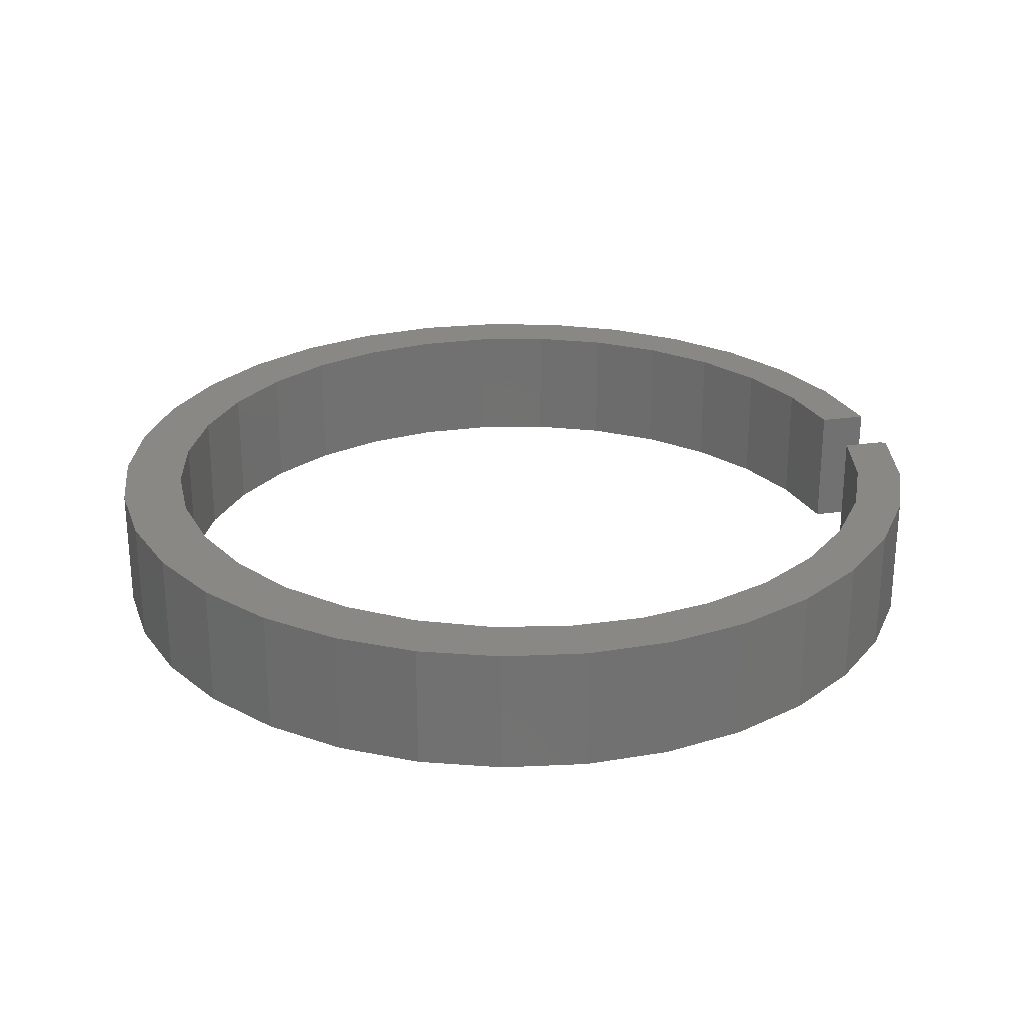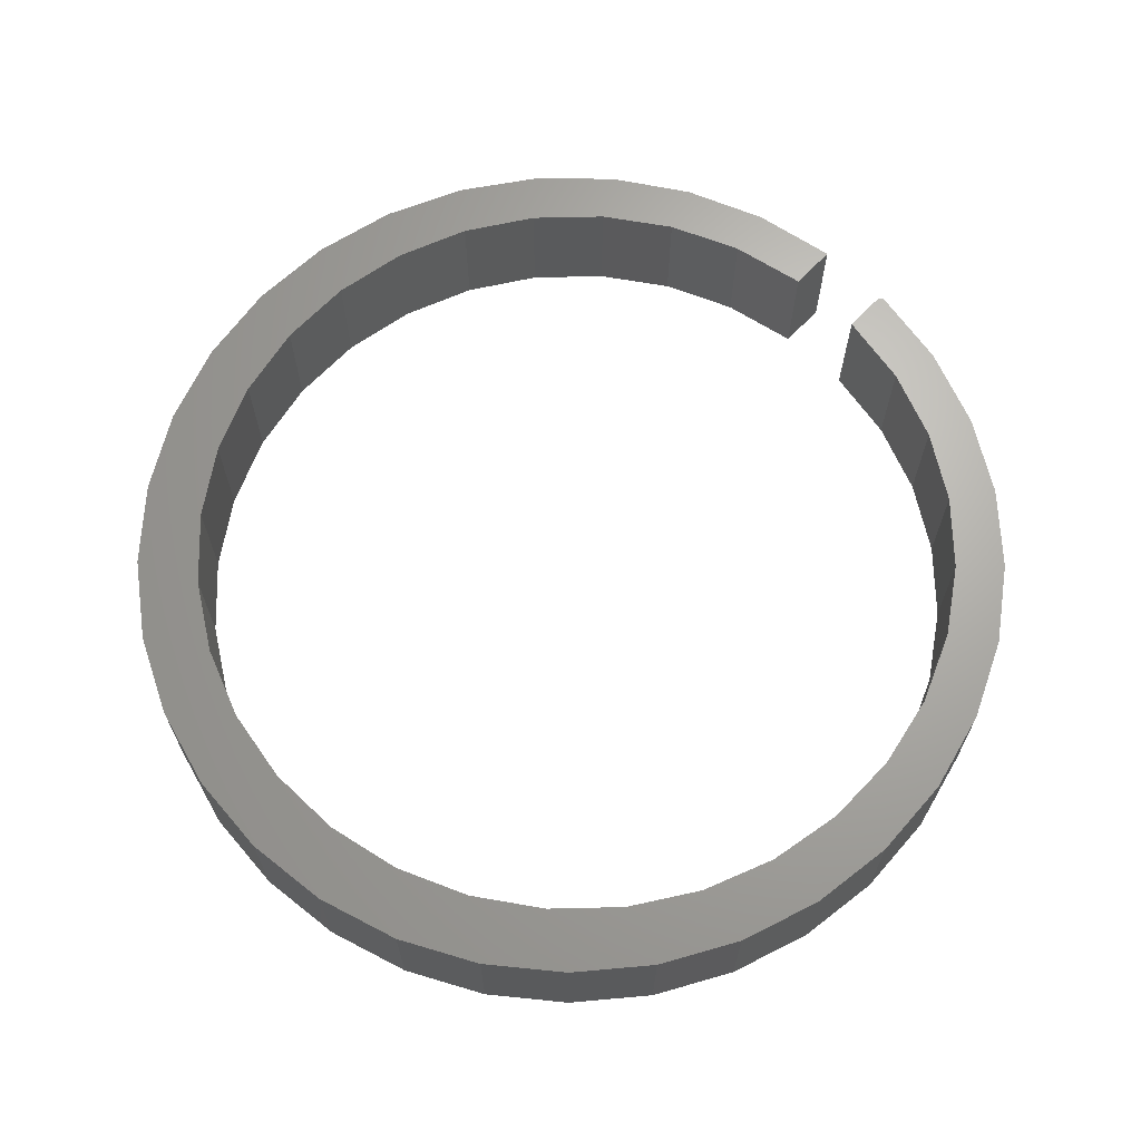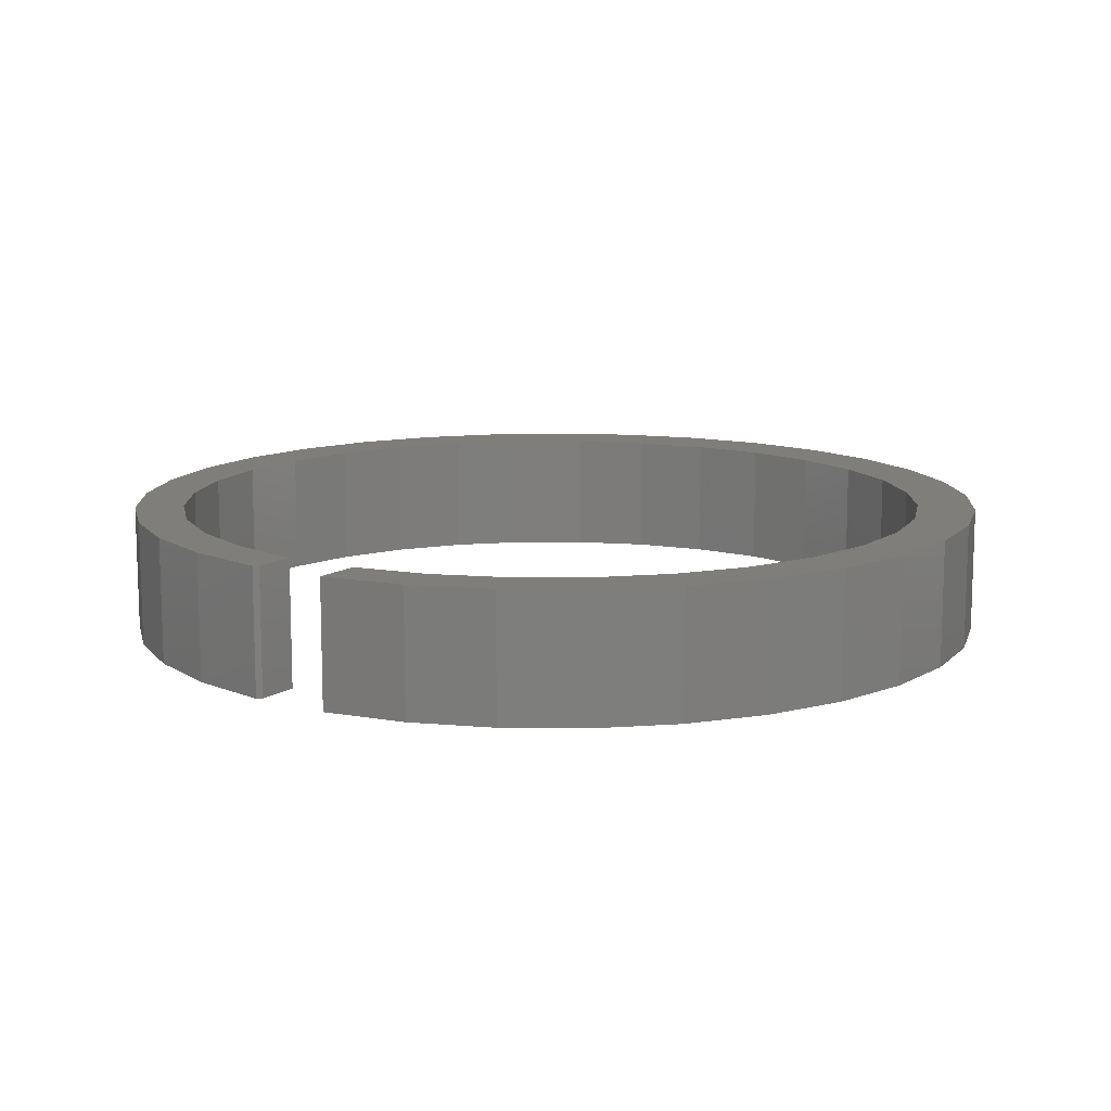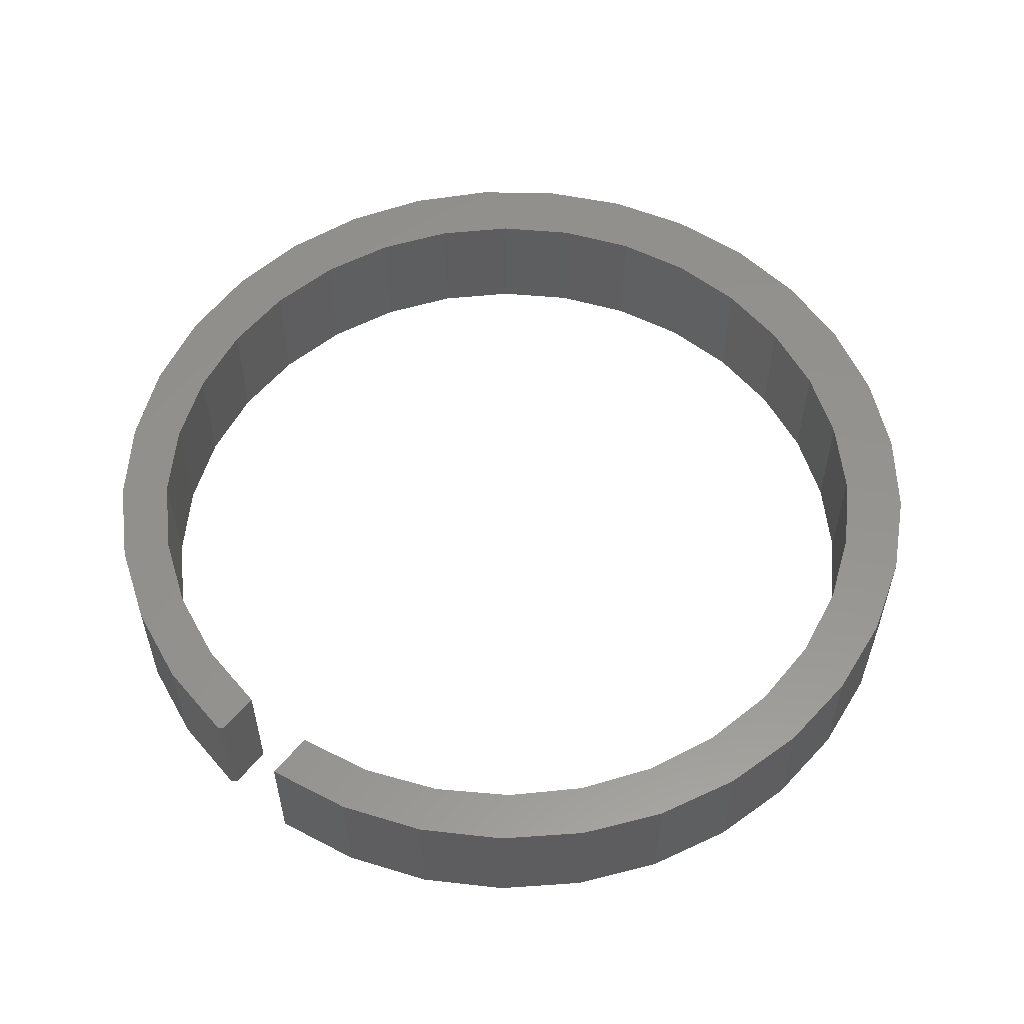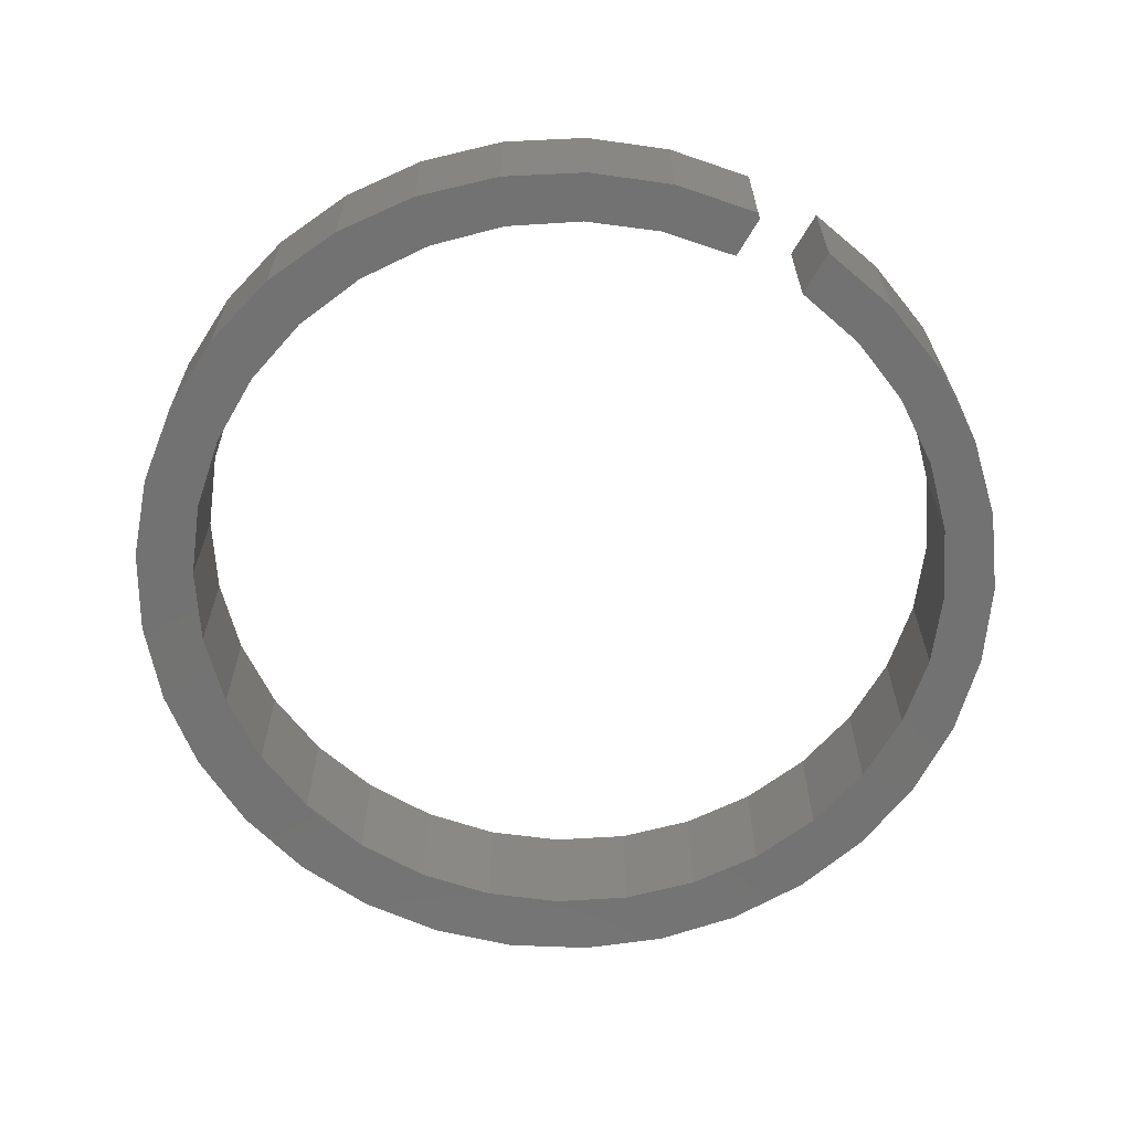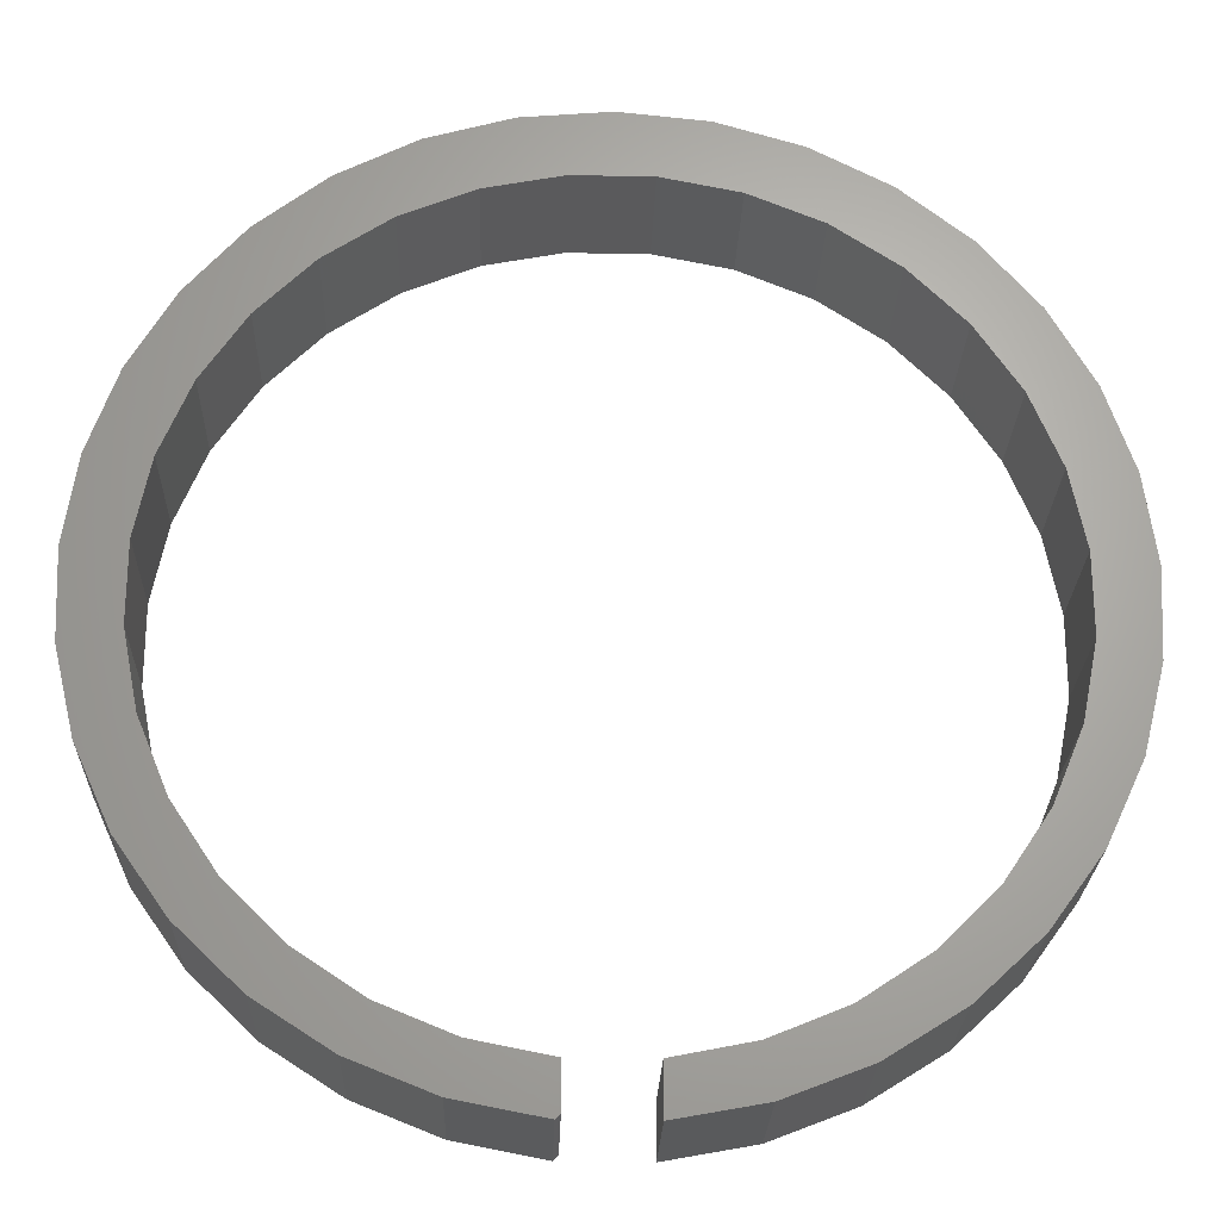
<metadata>
{"format":"stl","ext":"stl","renderer":"f3d","projection":"perspective","resolution":1024,"background":"white","views":[{"elev":26.3,"azim":-102.5,"up":"+Z"},{"elev":66.7,"azim":-136.3,"up":"+Z"},{"elev":12.0,"azim":33.5,"up":"+Z"},{"elev":56.5,"azim":39.0,"up":"+Z"},{"elev":-64.7,"azim":-30.1,"up":"+Z"},{"elev":-24.3,"azim":-1.7,"up":"+Y"}]}
</metadata>
<code>
# stl→obj: 132 verts, 260 faces
v -0.3945 0.6045 0.2109
v -0.0625 0.6115 0.2109
v -0.2696 0.6681 0.2109
v -0.4081 0.4683 0.2109
v -0.5972 0.4128 0.2109
v -0.4974 0.379 0.2109
v -0.505 0.5184 0.2109
v -0.3031 0.5385 0.2109
v -0.1864 0.5868 0.2109
v -0.5676 0.2739 0.2109
v -0.6678 0.2918 0.2109
v -0.616 0.1572 0.2109
v -0.7141 0.1595 0.2109
v -0.6406 0.03336 0.2109
v -0.7345 0.02087 0.2109
v -0.6406 -0.09296 0.2109
v -0.7283 -0.1191 0.2109
v -0.616 -0.2168 0.2109
v -0.6957 -0.2554 0.2109
v -0.5676 -0.3335 0.2109
v -0.6378 -0.383 0.2109
v -0.4974 -0.4386 0.2109
v -0.5568 -0.4974 0.2109
v -0.4081 -0.5279 0.2109
v -0.3031 -0.5981 0.2109
v -0.4556 -0.5943 0.2109
v -0.1864 -0.6464 0.2109
v -0.3378 -0.6703 0.2109
v -0.0625 -0.6711 0.2109
v -0.0625 -0.7422 0.2109
v -0.2078 -0.7226 0.2109
v -0.07028 -0.7493 0.2109
v 0.06382 0.6115 0.2109
v 0.2782 0.6652 0.2109
v -0.135 0.7069 0.2109
v 0.144 0.7055 0.2109
v 0.004562 0.7195 0.2109
v 0.4024 0.6003 0.2109
v 0.1877 0.5868 0.2109
v 0.512 0.513 0.2109
v 0.3044 0.5385 0.2109
v 0.6031 0.4065 0.2109
v 0.4094 0.4683 0.2109
v 0.4988 0.379 0.2109
v 0.6723 0.2847 0.2109
v 0.5689 0.2739 0.2109
v 0.7172 0.1519 0.2109
v 0.6173 0.1572 0.2109
v 0.7362 0.01307 0.2109
v 0.6419 0.03336 0.2109
v 0.7285 -0.1268 0.2109
v 0.6419 -0.09296 0.2109
v 0.6944 -0.2628 0.2109
v 0.6173 -0.2168 0.2109
v 0.6352 -0.3898 0.2109
v 0.5689 -0.3335 0.2109
v 0.4988 -0.4386 0.2109
v 0.553 -0.5032 0.2109
v 0.4094 -0.5279 0.2109
v 0.4507 -0.5991 0.2109
v 0.3044 -0.5981 0.2109
v 0.3322 -0.6738 0.2109
v 0.1877 -0.6464 0.2109
v 0.06382 -0.6711 0.2109
v 0.06382 -0.75 0.2109
v 0.2017 -0.7247 0.2109
v -0.2696 0.6681 0
v -0.0625 0.6115 0
v -0.3945 0.6045 0
v -0.4974 0.379 0
v -0.5972 0.4128 0
v -0.4081 0.4683 0
v -0.1864 0.5868 0
v -0.3031 0.5385 0
v -0.505 0.5184 0
v -0.4081 -0.5279 0
v -0.5568 -0.4974 0
v -0.4974 -0.4386 0
v -0.6378 -0.383 0
v -0.5676 -0.3335 0
v -0.6957 -0.2554 0
v -0.616 -0.2168 0
v -0.7283 -0.1191 0
v -0.6406 -0.09296 0
v -0.7345 0.02087 0
v -0.6406 0.03336 0
v -0.7141 0.1595 0
v -0.616 0.1572 0
v -0.6678 0.2918 0
v -0.5676 0.2739 0
v -0.0625 -0.6711 0
v -0.3378 -0.6703 0
v -0.1864 -0.6464 0
v -0.4556 -0.5943 0
v -0.3031 -0.5981 0
v -0.07028 -0.7493 0
v -0.2078 -0.7226 0
v -0.0625 -0.7422 0
v 0.004562 0.7195 0
v 0.144 0.7055 0
v -0.135 0.7069 0
v 0.2782 0.6652 0
v 0.06382 0.6115 0
v 0.4988 0.379 0
v 0.4094 0.4683 0
v 0.6031 0.4065 0
v 0.3044 0.5385 0
v 0.512 0.513 0
v 0.1877 0.5868 0
v 0.4024 0.6003 0
v 0.4988 -0.4386 0
v 0.5689 -0.3335 0
v 0.6352 -0.3898 0
v 0.6173 -0.2168 0
v 0.6944 -0.2628 0
v 0.6419 -0.09296 0
v 0.7285 -0.1268 0
v 0.6419 0.03336 0
v 0.7362 0.01307 0
v 0.6173 0.1572 0
v 0.7172 0.1519 0
v 0.5689 0.2739 0
v 0.6723 0.2847 0
v 0.06382 -0.6711 0
v 0.1877 -0.6464 0
v 0.3322 -0.6738 0
v 0.3044 -0.5981 0
v 0.4507 -0.5991 0
v 0.4094 -0.5279 0
v 0.553 -0.5032 0
v 0.06382 -0.75 0
v 0.2017 -0.7247 0
f 1 2 3
f 4 5 6
f 5 4 7
f 7 4 8
f 7 8 1
f 1 8 9
f 1 9 2
f 6 5 10
f 10 5 11
f 10 11 12
f 12 11 13
f 12 13 14
f 14 13 15
f 14 15 16
f 16 15 17
f 16 17 18
f 18 17 19
f 18 19 20
f 20 19 21
f 20 21 22
f 22 21 23
f 22 23 24
f 24 23 25
f 25 23 26
f 25 26 27
f 27 26 28
f 27 28 29
f 29 28 30
f 30 28 31
f 30 31 32
f 2 33 3
f 3 33 34
f 3 34 35
f 35 34 36
f 35 36 37
f 34 33 38
f 38 33 39
f 38 39 40
f 40 39 41
f 40 41 42
f 42 41 43
f 42 43 44
f 42 44 45
f 45 44 46
f 45 46 47
f 47 46 48
f 47 48 49
f 49 48 50
f 49 50 51
f 51 50 52
f 51 52 53
f 53 52 54
f 53 54 55
f 55 54 56
f 55 56 57
f 55 57 58
f 58 57 59
f 58 59 60
f 60 59 61
f 60 61 62
f 62 61 63
f 62 63 64
f 65 66 64
f 64 66 62
f 67 68 69
f 70 71 72
f 68 73 69
f 69 73 74
f 69 74 75
f 75 74 72
f 75 72 71
f 76 77 78
f 78 77 79
f 78 79 80
f 80 79 81
f 80 81 82
f 82 81 83
f 82 83 84
f 84 83 85
f 84 85 86
f 86 85 87
f 86 87 88
f 88 87 89
f 88 89 90
f 90 89 71
f 90 71 70
f 91 92 93
f 93 92 94
f 93 94 95
f 95 94 77
f 95 77 76
f 96 97 98
f 98 97 92
f 98 92 91
f 99 100 101
f 101 100 102
f 101 102 67
f 67 102 103
f 67 103 68
f 104 105 106
f 106 105 107
f 106 107 108
f 108 107 109
f 108 109 110
f 110 109 103
f 110 103 102
f 111 112 113
f 113 112 114
f 113 114 115
f 115 114 116
f 115 116 117
f 117 116 118
f 117 118 119
f 119 118 120
f 119 120 121
f 121 120 122
f 121 122 123
f 123 122 104
f 123 104 106
f 124 125 126
f 126 125 127
f 126 127 128
f 128 127 129
f 128 129 130
f 130 129 111
f 130 111 113
f 131 124 132
f 132 124 126
f 91 29 98
f 98 29 30
f 96 32 97
f 97 32 31
f 97 31 92
f 92 31 28
f 92 28 94
f 94 28 26
f 94 26 77
f 77 26 23
f 77 23 79
f 79 23 21
f 79 21 81
f 81 21 19
f 81 19 83
f 83 19 17
f 83 17 85
f 85 17 15
f 85 15 87
f 87 15 13
f 87 13 89
f 89 13 11
f 89 11 71
f 71 11 5
f 71 5 75
f 75 5 7
f 75 7 69
f 69 7 1
f 69 1 67
f 67 1 3
f 67 3 101
f 101 3 35
f 101 35 99
f 99 35 37
f 99 37 100
f 100 37 36
f 100 36 102
f 102 36 34
f 102 34 110
f 110 34 38
f 110 38 108
f 108 38 40
f 108 40 106
f 106 40 42
f 106 42 123
f 123 42 45
f 123 45 121
f 121 45 47
f 121 47 119
f 119 47 49
f 119 49 117
f 117 49 51
f 117 51 115
f 115 51 53
f 115 53 113
f 113 53 55
f 113 55 130
f 130 55 58
f 130 58 128
f 128 58 60
f 128 60 126
f 126 60 62
f 126 62 132
f 132 62 66
f 132 66 131
f 131 66 65
f 30 32 98
f 98 32 96
f 131 65 124
f 124 65 64
f 68 9 73
f 73 9 8
f 73 8 74
f 74 8 4
f 74 4 72
f 72 4 6
f 72 6 70
f 70 6 10
f 70 10 90
f 90 10 12
f 90 12 88
f 88 12 14
f 88 14 86
f 86 14 16
f 86 16 84
f 84 16 18
f 84 18 82
f 82 18 20
f 82 20 80
f 80 20 22
f 80 22 78
f 78 22 24
f 78 24 76
f 76 24 25
f 76 25 95
f 95 25 27
f 95 27 93
f 93 27 29
f 93 29 91
f 9 68 2
f 2 68 103
f 2 103 33
f 33 103 109
f 33 109 39
f 39 109 107
f 39 107 41
f 41 107 105
f 41 105 43
f 43 105 104
f 43 104 44
f 44 104 122
f 44 122 46
f 46 122 120
f 46 120 48
f 48 120 118
f 48 118 50
f 50 118 116
f 50 116 52
f 52 116 114
f 52 114 54
f 54 114 112
f 54 112 56
f 56 112 111
f 56 111 57
f 57 111 129
f 57 129 59
f 59 129 127
f 59 127 61
f 61 127 125
f 61 125 63
f 63 125 124
f 63 124 64

</code>
